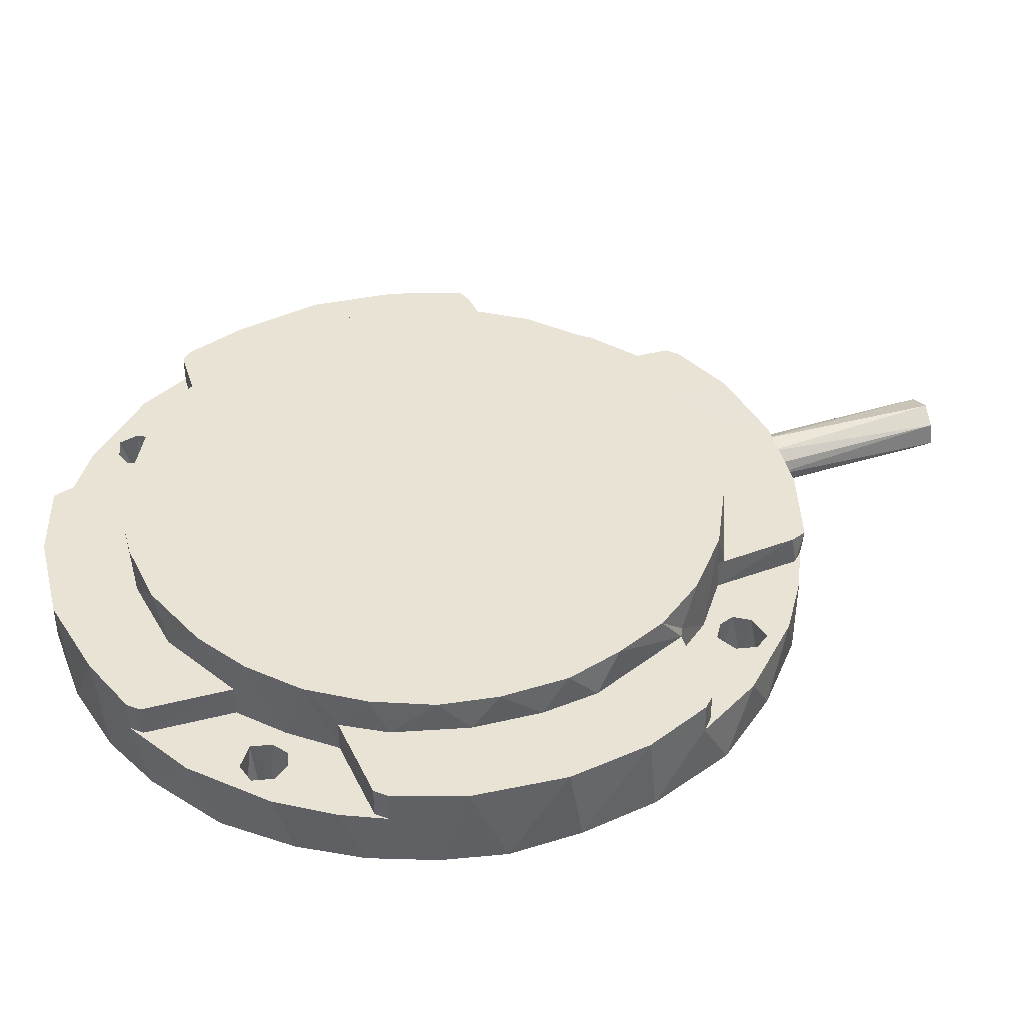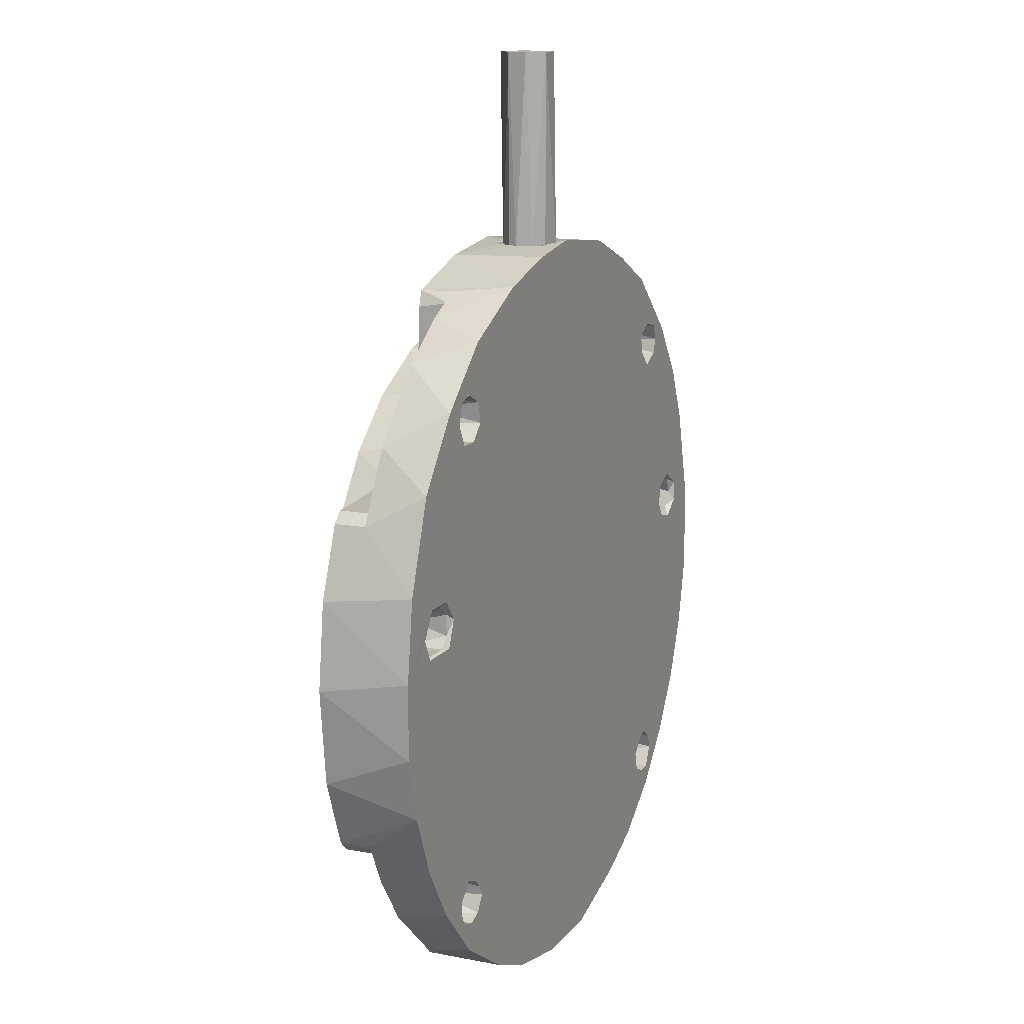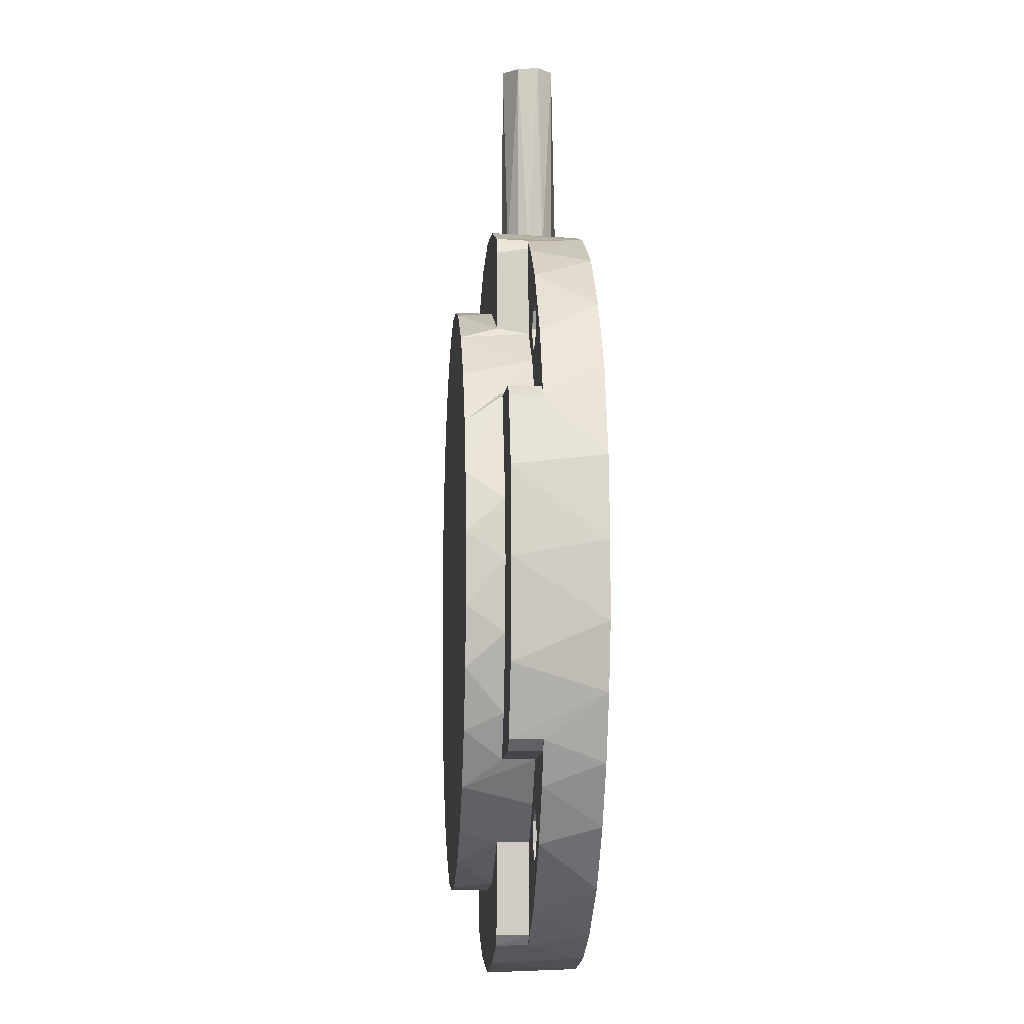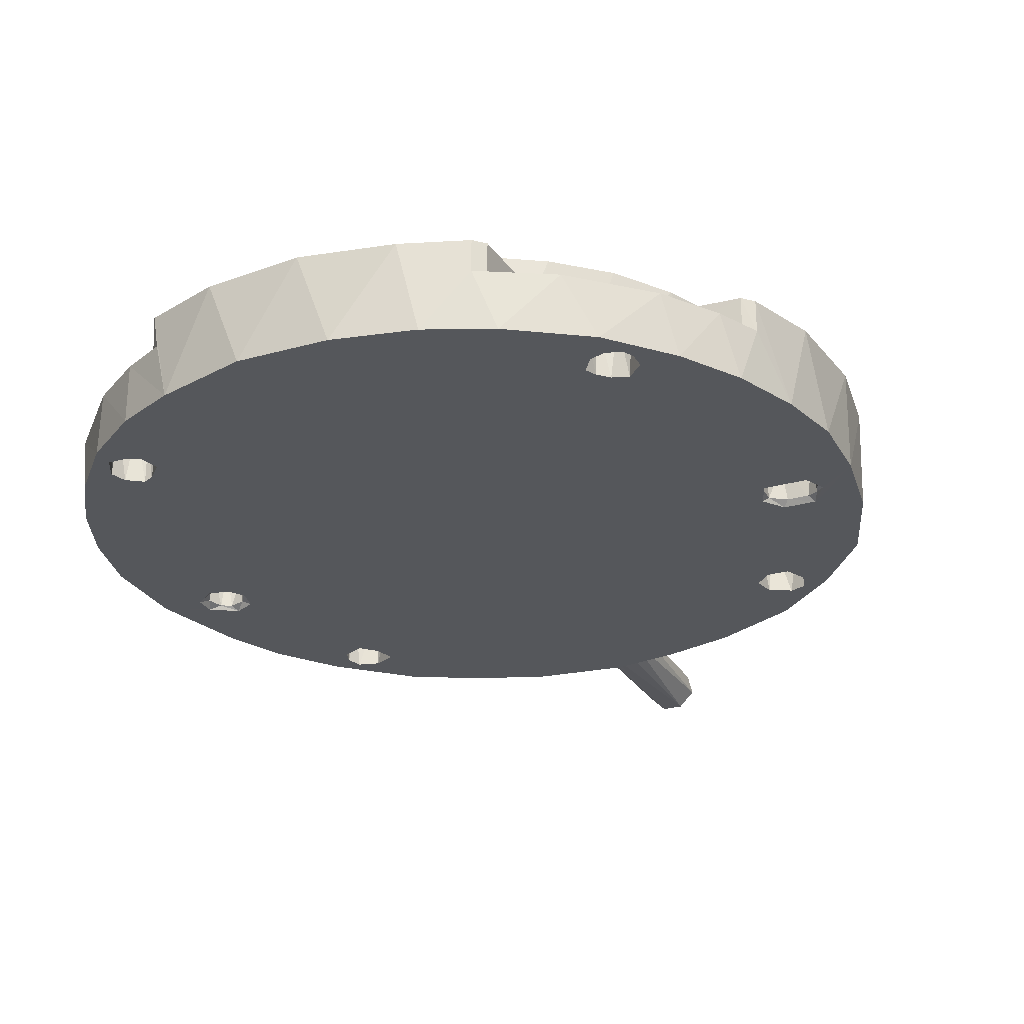
<metadata>
{"format":"obj","ext":"obj","renderer":"f3d","projection":"perspective","resolution":1024,"background":"white","views":[{"elev":41.3,"azim":-110.6,"up":"+Y"},{"elev":13.4,"azim":-66.5,"up":"+Z"},{"elev":-7.4,"azim":-93.8,"up":"+Z"},{"elev":-26.8,"azim":-156.3,"up":"+Y"}]}
</metadata>
<code>
v 0.056 0.021 -0.014
v 0.051 0.021 -0.028
v -0.058 0.021 0.007
v 0.013 0.021 -0.057
v 0.002 0.021 -0.058
v -0.011 0.021 -0.057
v -0.051 0.021 0.028
v 0.058 0.021 0.001
v -0.055 0.021 0.018
v -0.044 0.021 0.038
v -0.034 0.021 0.047
v -0.021 0.021 0.054
v -0.01 0.021 0.057
v 0.003 0.021 0.058
v 0.044 0.021 -0.038
v 0.034 0.021 -0.047
v -0.025 0.021 -0.052
v -0.035 0.021 -0.046
v -0.044 0.021 -0.038
v -0.051 0.021 -0.028
v -0.056 0.021 -0.017
v -0.058 0.021 -0.006
v 0.025 0.021 0.052
v 0.035 0.021 0.046
v 0.044 0.021 0.038
v 0.014 0.021 0.056
v 0.056 0.021 0.017
v 0.025 0.021 -0.052
v 0.051 0.021 0.028
v 0.059 0.005 0.014
v 0.057 0.005 0.007
v 0.062 0.005 0.013
v 0.056 0.005 0.011
v 0.062 0.005 0.006
v 0.064 0.005 0.011
v -0.057 0.005 0.006
v -0.057 0.005 0.014
v -0.063 0.005 0.006
v -0.063 0.005 0.014
v -0.065 0.005 0.01
v -0.055 0.005 0.01
v -0.033 0.008 0.048
v -0.033 0.014 0.049
v -0.033 0.014 0.047
v -0.032 0.014 0.064
v -0.032 0.008 0.065
v -0.048 0.008 0.033
v -0.047 0.014 0.034
v -0.049 0.014 0.033
v -0.065 0.008 0.032
v -0.065 0.014 0.032
v -0.048 0.014 -0.033
v -0.048 0.008 -0.033
v -0.065 0.014 -0.032
v -0.065 0.008 -0.032
v -0.033 0.008 -0.048
v -0.033 0.014 -0.048
v -0.032 0.008 -0.065
v -0.032 0.014 -0.065
v 0.033 0.008 -0.048
v 0.033 0.014 -0.049
v 0.033 0.014 -0.047
v 0.032 0.014 -0.064
v 0.032 0.008 -0.065
v 0.048 0.008 -0.033
v 0.048 0.014 -0.033
v 0.065 0.008 -0.032
v 0.065 0.014 -0.032
v 0.033 0.008 0.048
v 0.033 0.014 0.048
v 0.032 0.008 0.065
v 0.032 0.014 0.065
v 0.054 0.014 -0.021
v 0.058 0.014 -0.005
v 0.057 0.014 0.011
v 0.053 0.014 0.025
v 0.017 0.014 0.056
v 0.001 0.014 0.058
v -0.014 0.014 0.056
v -0.057 0.014 0.013
v -0.058 0.014 0.002
v -0.057 0.014 -0.011
v -0.053 0.014 -0.025
v 0.014 0.014 -0.056
v -0.001 0.014 -0.058
v -0.017 0.014 -0.056
v -0.042 0.008 0.041
v -0.041 0.008 -0.041
v 0.042 0.008 -0.041
v 0.048 0.014 0.033
v 0.048 0.008 0.033
v 0.041 0.008 0.041
v 0.064 0.014 0.032
v 0.065 0.008 0.032
v 0.058 -0.002 0.006
v 0.062 -0.002 0.007
v 0.064 -0.002 0.01
v 0.063 -0.002 0.013
v 0.061 -0.002 0.014
v 0.058 -0.002 0.013
v 0.056 -0.002 0.01
v -0.057 -0.002 0.006
v -0.055 -0.002 0.008
v -0.055 -0.002 0.012
v -0.058 -0.002 0.014
v -0.062 -0.002 0.014
v -0.064 -0.002 0.013
v -0.065 -0.002 0.01
v -0.064 -0.002 0.008
v -0.063 -0.002 0.006
v 0.03 0.014 0.067
v 0.03 0.008 0.067
v -0.031 0.014 0.067
v -0.016 0.014 0.072
v -0 0.014 0.074
v 0.017 0.014 0.072
v -0.03 0.008 0.067
v -0.048 0.008 0.056
v -0.049 0.008 0.051
v -0.051 0.008 0.048
v -0.06 0.008 0.043
v -0.046 0.008 0.042
v -0.043 0.008 0.044
v -0.038 0.008 0.063
v -0.044 0.008 0.05
v -0.05 0.008 0.044
v -0.042 0.008 0.047
v -0.067 0.008 0.03
v -0.067 0.014 0.03
v -0.072 0.014 0.017
v -0.074 0.014 0.001
v -0.072 0.014 -0.017
v -0.067 0.014 -0.03
v -0.067 0.008 -0.03
v -0.005 0.006 0.072
v -0.004 0.008 0.072
v -0.006 0.006 0.073
v -0.004 0.01 0.073
v -0.002 0.01 0.073
v -0.001 0.012 0.073
v 0.001 0.011 0.073
v 0.003 0.011 0.073
v 0.004 0.009 0.072
v 0.005 0.008 0.073
v 0.005 0.006 0.072
v 0.006 0.005 0.073
v 0.005 0.003 0.072
v 0.005 0.002 0.073
v 0.003 0.001 0.073
v 0.002 -0 0.073
v 0.001 0 0.073
v -0.002 -0 0.073
v -0.002 0.001 0.073
v -0.005 0.001 0.073
v -0.004 0.003 0.072
v -0.05 0.008 -0.05
v -0.056 0.008 -0.048
v -0.051 0.008 -0.046
v -0.043 0.008 -0.06
v -0.046 0.008 -0.051
v -0.049 0.008 -0.043
v -0.063 0.008 -0.038
v -0.043 0.008 -0.044
v -0.042 0.008 -0.048
v -0.046 0.008 -0.042
v -0.03 0.008 -0.067
v -0.03 0.014 -0.067
v 0.031 0.014 -0.067
v 0.017 0.014 -0.072
v -0.001 0.014 -0.074
v -0.018 0.014 -0.071
v 0.03 0.008 -0.067
v 0.046 0.008 -0.051
v 0.05 0.008 -0.05
v 0.048 0.008 -0.056
v 0.051 0.008 -0.046
v 0.061 0.008 -0.042
v 0.044 0.008 -0.043
v 0.047 0.008 -0.042
v 0.043 0.008 -0.05
v 0.049 0.008 -0.043
v 0.042 0.008 -0.046
v 0.067 0.008 -0.03
v 0.038 0.008 -0.063
v 0.067 0.014 -0.03
v 0.071 0.014 -0.018
v 0.074 0.014 -0
v 0.072 0.014 0.017
v 0.067 0.014 0.031
v 0.067 0.008 0.03
v 0.047 0.008 0.051
v 0.049 0.008 0.055
v 0.051 0.008 0.049
v 0.051 0.008 0.046
v 0.061 0.008 0.041
v 0.042 0.008 0.045
v 0.045 0.008 0.042
v 0.049 0.008 0.042
v 0.038 0.008 0.063
v 0.043 0.008 0.049
v 0.057 -0.003 0.006
v 0.061 -0.003 0.005
v 0.065 -0.003 0.008
v 0.065 -0.003 0.012
v 0.06 -0.003 0.015
v 0.056 -0.003 0.013
v 0.055 -0.003 0.009
v -0.057 -0.003 0.015
v -0.054 -0.003 0.011
v -0.056 -0.003 0.006
v -0.063 -0.003 0.015
v -0.064 -0.003 0.006
v -0.066 -0.003 0.01
v -0.045 -0.003 -0.043
v -0.043 -0.003 -0.045
v -0.042 -0.003 -0.047
v -0.044 -0.003 -0.05
v -0.047 -0.003 -0.051
v -0.05 -0.003 -0.05
v -0.051 -0.003 -0.048
v -0.051 -0.003 -0.045
v -0.048 -0.003 -0.042
v -0.043 -0.003 0.049
v -0.042 -0.003 0.045
v -0.045 -0.003 0.042
v -0.049 -0.003 0.042
v -0.051 -0.003 0.046
v -0.05 -0.003 0.05
v -0.047 -0.003 0.051
v 0.05 -0.003 0.05
v 0.051 -0.003 0.047
v 0.05 -0.003 0.044
v 0.046 -0.003 0.042
v 0.043 -0.003 0.045
v 0.042 -0.003 0.049
v 0.046 -0.003 0.051
v 0.05 -0.003 -0.044
v 0.051 -0.003 -0.047
v 0.049 -0.003 -0.051
v 0.046 -0.003 -0.051
v 0.043 -0.003 -0.05
v 0.042 -0.003 -0.046
v 0.045 -0.003 -0.043
v 0.047 -0.003 -0.042
v -0.013 -0.003 0.072
v -0.001 -0.003 0.074
v 0.017 -0.003 0.072
v -0.071 -0.003 0.019
v -0.065 -0.003 0.036
v -0.055 -0.003 0.049
v -0.043 -0.003 0.06
v -0.027 -0.003 0.068
v 0.03 -0.003 0.067
v 0.042 -0.003 0.061
v 0.055 -0.003 0.049
v 0.063 -0.003 0.038
v 0.068 -0.003 0.027
v 0.07 -0.003 -0.022
v 0.065 -0.003 -0.034
v 0.058 -0.003 -0.045
v 0.049 -0.003 -0.055
v 0.038 -0.003 -0.063
v 0.027 -0.003 -0.068
v -0.022 -0.003 -0.07
v -0.034 -0.003 -0.065
v -0.048 -0.003 -0.056
v -0.058 -0.003 -0.045
v -0.065 -0.003 -0.034
v -0.07 -0.003 -0.022
v -0.073 -0.003 0.004
v -0.073 -0.003 -0.01
v -0.007 -0.003 -0.073
v 0.01 -0.003 -0.073
v 0.073 -0.003 -0.009
v 0.073 -0.003 0.008
v 0.013 -0.003 0
v 0.004 0.009 0.11
v -0.001 0.011 0.11
v -0.004 0.008 0.11
v -0.005 0.004 0.11
v -0.002 0.001 0.11
v 0.005 0.004 0.11
v 0.002 0.001 0.11
f 1 2 3
f 4 5 3
f 3 5 6
f 7 8 9
f 9 8 3
f 8 7 10
f 8 10 11
f 12 13 8
f 8 13 14
f 3 8 1
f 3 2 15
f 3 15 16
f 8 11 12
f 6 17 3
f 3 17 18
f 18 19 3
f 3 19 20
f 20 21 3
f 3 21 22
f 23 24 25
f 14 26 8
f 8 26 23
f 8 23 27
f 3 16 28
f 3 28 4
f 25 29 23
f 23 29 27
f 30 31 32
f 30 33 31
f 34 35 31
f 31 35 32
f 36 37 38
f 38 37 39
f 39 40 38
f 36 41 37
f 42 43 44
f 43 42 45
f 45 42 46
f 47 48 49
f 47 49 50
f 50 49 51
f 52 53 54
f 54 53 55
f 56 57 58
f 58 57 59
f 60 61 62
f 61 60 63
f 63 60 64
f 65 66 67
f 67 66 68
f 69 70 71
f 71 70 72
f 60 62 16
f 15 2 66
f 66 2 73
f 73 2 1
f 73 1 74
f 74 1 8
f 74 8 75
f 75 8 27
f 75 27 76
f 76 27 29
f 24 23 70
f 70 23 77
f 77 23 26
f 77 26 14
f 77 14 78
f 78 14 13
f 78 13 79
f 79 13 12
f 79 12 43
f 43 12 11
f 43 11 44
f 44 11 42
f 10 7 48
f 48 7 49
f 49 7 9
f 49 9 80
f 80 9 3
f 80 3 81
f 81 3 22
f 81 22 82
f 82 22 21
f 82 21 83
f 83 21 20
f 16 62 61
f 16 61 28
f 28 61 84
f 28 84 4
f 4 84 85
f 4 85 5
f 5 85 6
f 6 85 86
f 6 86 17
f 17 86 57
f 17 57 18
f 42 11 87
f 87 11 10
f 87 10 48
f 87 48 47
f 83 20 52
f 52 20 19
f 52 19 53
f 53 19 88
f 88 19 18
f 88 18 56
f 56 18 57
f 60 16 89
f 89 16 15
f 89 15 66
f 89 66 65
f 76 29 90
f 90 29 25
f 90 25 91
f 91 25 92
f 92 25 24
f 92 24 69
f 69 24 70
f 90 91 93
f 93 91 94
f 31 95 34
f 34 95 96
f 34 96 97
f 34 97 35
f 35 97 98
f 35 98 32
f 32 98 99
f 32 99 30
f 30 99 100
f 30 100 33
f 33 100 101
f 33 101 31
f 31 101 95
f 102 103 36
f 36 103 41
f 103 104 41
f 41 104 37
f 104 105 37
f 39 37 106
f 106 37 105
f 39 106 107
f 39 107 40
f 40 107 108
f 40 108 109
f 40 109 38
f 38 109 110
f 36 38 102
f 102 38 110
f 71 72 111
f 71 111 112
f 113 114 79
f 79 114 78
f 78 114 115
f 78 115 77
f 111 77 116
f 116 77 115
f 77 111 72
f 43 45 79
f 79 45 113
f 77 72 70
f 117 113 46
f 46 113 45
f 118 119 120
f 118 120 121
f 87 122 123
f 124 117 46
f 124 46 125
f 124 125 118
f 118 125 119
f 122 87 47
f 121 120 126
f 122 47 126
f 87 123 127
f 87 127 42
f 125 46 42
f 125 42 127
f 126 47 50
f 126 50 121
f 128 121 50
f 50 51 129
f 50 129 128
f 80 130 129
f 130 80 131
f 131 80 81
f 131 81 82
f 131 82 132
f 132 82 83
f 132 83 133
f 80 129 51
f 80 51 49
f 52 54 83
f 83 54 133
f 134 133 54
f 134 54 55
f 135 136 137
f 137 136 138
f 138 136 139
f 138 139 140
f 140 139 141
f 140 141 142
f 142 141 143
f 142 143 144
f 144 143 145
f 144 145 146
f 146 145 147
f 146 147 148
f 148 147 149
f 148 149 150
f 149 151 150
f 150 151 152
f 151 153 152
f 152 153 154
f 154 153 155
f 154 155 137
f 137 155 135
f 156 157 158
f 157 156 159
f 159 156 160
f 53 161 55
f 55 161 158
f 162 134 55
f 162 55 158
f 162 158 157
f 163 88 56
f 163 56 164
f 88 163 53
f 53 163 165
f 53 165 161
f 166 159 58
f 159 160 58
f 58 160 164
f 58 164 56
f 58 59 167
f 58 167 166
f 84 168 169
f 84 169 85
f 85 169 170
f 85 170 86
f 59 57 86
f 170 171 86
f 86 171 167
f 84 61 63
f 167 59 86
f 63 168 84
f 172 168 64
f 64 168 63
f 173 174 175
f 176 177 174
f 174 177 175
f 178 89 179
f 64 180 173
f 177 176 67
f 67 176 181
f 67 181 65
f 65 181 179
f 178 182 89
f 89 182 60
f 183 177 67
f 179 89 65
f 180 64 60
f 180 60 182
f 64 184 172
f 184 64 173
f 184 173 175
f 67 68 185
f 67 185 183
f 68 66 73
f 186 73 74
f 186 74 187
f 187 74 75
f 187 75 188
f 188 75 76
f 188 76 189
f 186 185 73
f 73 185 68
f 76 90 93
f 93 189 76
f 190 189 94
f 94 189 93
f 191 192 193
f 194 193 195
f 195 193 192
f 92 196 197
f 92 197 91
f 91 197 198
f 112 199 71
f 91 198 94
f 94 198 194
f 192 191 199
f 199 191 200
f 199 200 71
f 71 200 69
f 196 92 69
f 196 69 200
f 94 195 190
f 195 94 194
f 95 201 202
f 95 202 96
f 96 202 203
f 96 203 97
f 97 203 204
f 97 204 98
f 98 204 205
f 98 205 99
f 99 205 100
f 100 205 206
f 100 206 101
f 101 206 207
f 101 207 95
f 95 207 201
f 105 104 208
f 208 104 209
f 209 104 103
f 209 103 210
f 210 103 102
f 106 105 211
f 211 105 208
f 212 110 109
f 212 109 213
f 213 109 108
f 108 107 213
f 213 107 211
f 107 106 211
f 212 210 110
f 110 210 102
f 214 163 215
f 215 163 164
f 215 164 216
f 216 164 217
f 217 164 160
f 217 160 218
f 218 160 156
f 218 156 219
f 219 156 220
f 220 156 158
f 220 158 221
f 221 158 161
f 221 161 222
f 222 161 165
f 222 165 214
f 214 165 163
f 223 125 127
f 223 127 224
f 224 127 123
f 224 123 122
f 224 122 225
f 225 122 226
f 226 122 126
f 226 126 227
f 227 126 120
f 227 120 228
f 228 120 119
f 228 119 229
f 229 119 125
f 229 125 223
f 230 193 231
f 231 193 194
f 231 194 232
f 232 194 198
f 232 198 233
f 233 198 197
f 233 197 196
f 233 196 234
f 234 196 235
f 235 196 200
f 235 200 236
f 236 200 191
f 236 191 230
f 230 191 193
f 237 181 176
f 237 176 238
f 238 176 174
f 238 174 239
f 239 174 173
f 239 173 240
f 240 173 241
f 241 173 180
f 241 180 182
f 241 182 242
f 242 182 178
f 242 178 243
f 243 178 179
f 243 179 244
f 244 179 181
f 244 181 237
f 166 167 171
f 183 185 186
f 112 111 116
f 128 129 130
f 245 154 137
f 114 137 138
f 246 148 150
f 150 152 246
f 152 154 246
f 246 154 245
f 144 146 116
f 247 146 148
f 247 148 246
f 114 138 115
f 115 138 140
f 115 140 142
f 115 142 116
f 116 142 144
f 248 249 128
f 128 249 121
f 249 250 121
f 121 250 118
f 118 250 251
f 118 251 124
f 124 251 252
f 124 252 117
f 247 253 112
f 112 253 199
f 253 254 199
f 199 254 192
f 192 254 255
f 192 255 195
f 195 255 256
f 195 256 257
f 257 190 195
f 258 259 183
f 183 259 177
f 177 259 260
f 177 260 261
f 177 261 175
f 175 261 262
f 175 262 184
f 184 262 263
f 263 172 184
f 264 265 166
f 166 265 159
f 265 266 159
f 159 266 157
f 157 266 267
f 157 267 162
f 267 268 162
f 162 268 134
f 134 268 269
f 112 116 247
f 247 116 146
f 137 114 245
f 245 114 252
f 252 114 113
f 252 113 117
f 128 130 248
f 248 130 270
f 270 130 131
f 270 131 271
f 271 131 132
f 271 132 269
f 269 132 133
f 269 133 134
f 166 171 264
f 264 171 272
f 272 171 170
f 272 170 273
f 273 170 169
f 273 169 263
f 263 169 168
f 263 168 172
f 183 186 258
f 258 186 274
f 274 186 187
f 274 187 275
f 275 187 188
f 275 188 257
f 257 188 189
f 257 189 190
f 248 270 225
f 234 235 247
f 232 233 205
f 236 254 235
f 235 254 253
f 254 236 255
f 255 236 230
f 231 255 230
f 232 256 255
f 232 255 231
f 275 257 205
f 256 232 205
f 256 205 257
f 275 205 204
f 201 207 276
f 274 202 201
f 276 207 206
f 276 206 205
f 275 204 203
f 274 259 258
f 203 202 275
f 275 202 274
f 241 242 273
f 260 238 261
f 261 238 239
f 239 240 261
f 261 240 262
f 262 240 241
f 243 244 274
f 273 242 243
f 273 243 274
f 274 244 237
f 274 237 259
f 259 237 260
f 260 237 238
f 276 272 273
f 262 241 273
f 262 273 263
f 276 266 265
f 276 265 264
f 276 264 272
f 214 215 276
f 276 215 216
f 276 216 217
f 276 217 266
f 266 218 219
f 268 222 214
f 266 217 218
f 267 220 221
f 267 221 268
f 268 221 222
f 267 266 219
f 267 219 220
f 271 269 268
f 270 212 213
f 246 209 210
f 246 210 268
f 271 268 270
f 270 268 212
f 270 213 211
f 270 211 225
f 268 210 212
f 225 211 208
f 225 249 248
f 227 249 226
f 249 227 228
f 228 229 251
f 249 225 226
f 224 246 223
f 251 229 223
f 251 223 252
f 252 223 246
f 246 224 225
f 249 228 251
f 249 251 250
f 245 252 246
f 246 276 247
f 235 253 247
f 208 209 225
f 225 209 246
f 268 214 276
f 268 276 246
f 247 276 205
f 247 205 234
f 234 205 233
f 276 273 274
f 276 274 201
f 277 278 279
f 277 279 280
f 281 282 280
f 282 277 280
f 282 281 283
f 135 280 279
f 279 136 135
f 279 139 136
f 278 139 279
f 141 139 278
f 277 141 278
f 277 143 141
f 282 145 277
f 277 145 143
f 282 147 145
f 147 282 283
f 283 149 147
f 151 149 283
f 151 283 281
f 151 281 153
f 281 155 153
f 280 155 281
f 280 135 155

</code>
